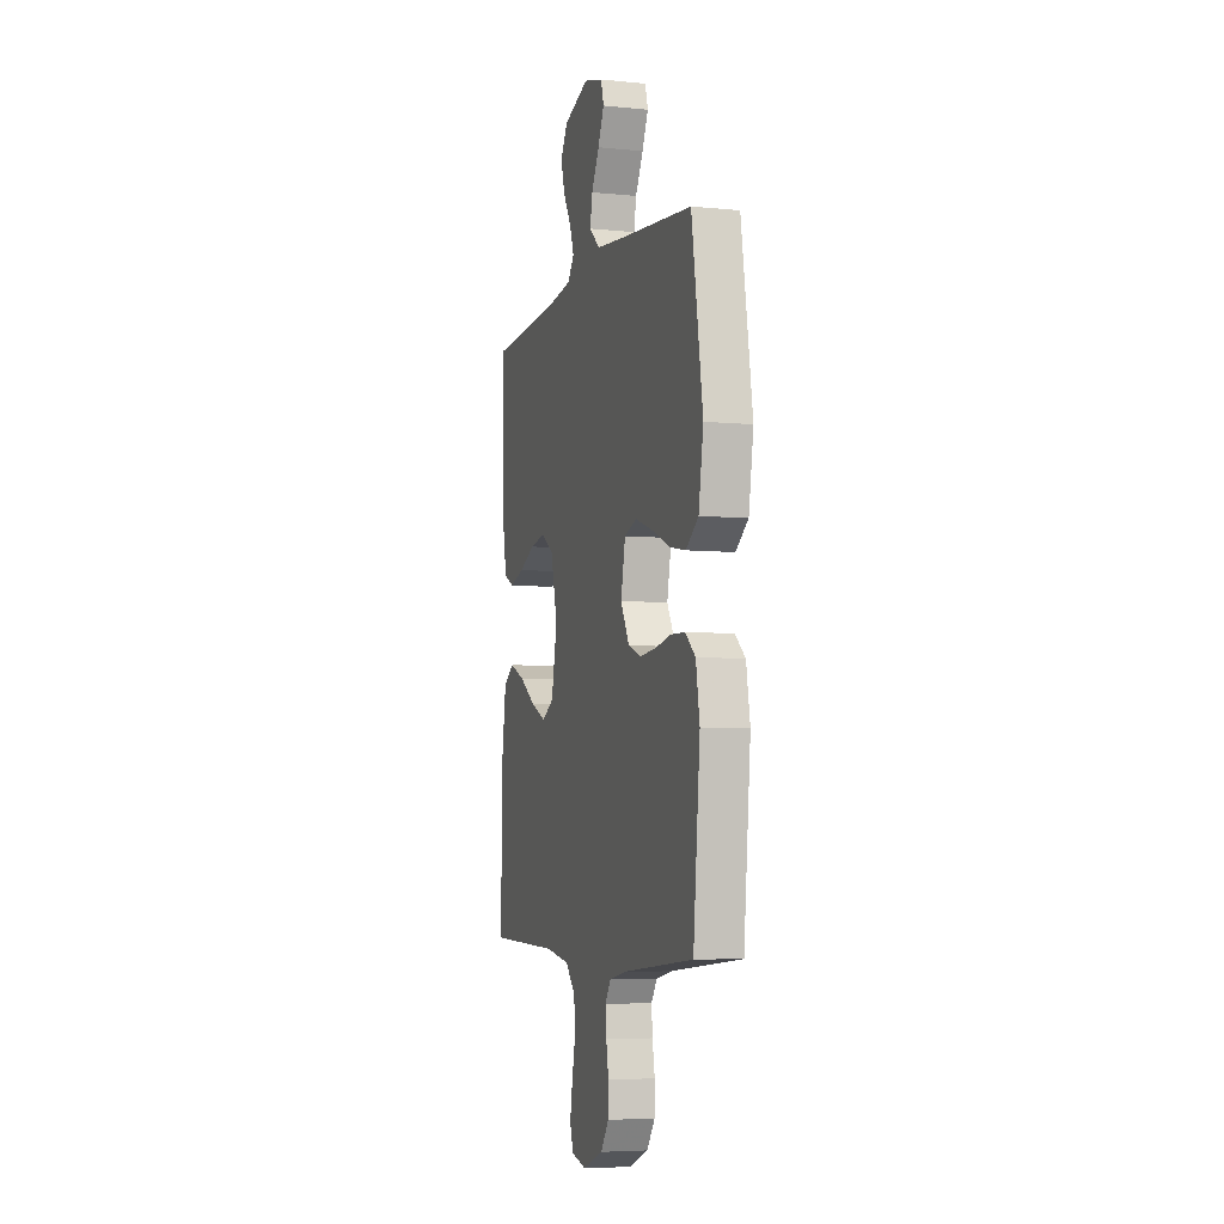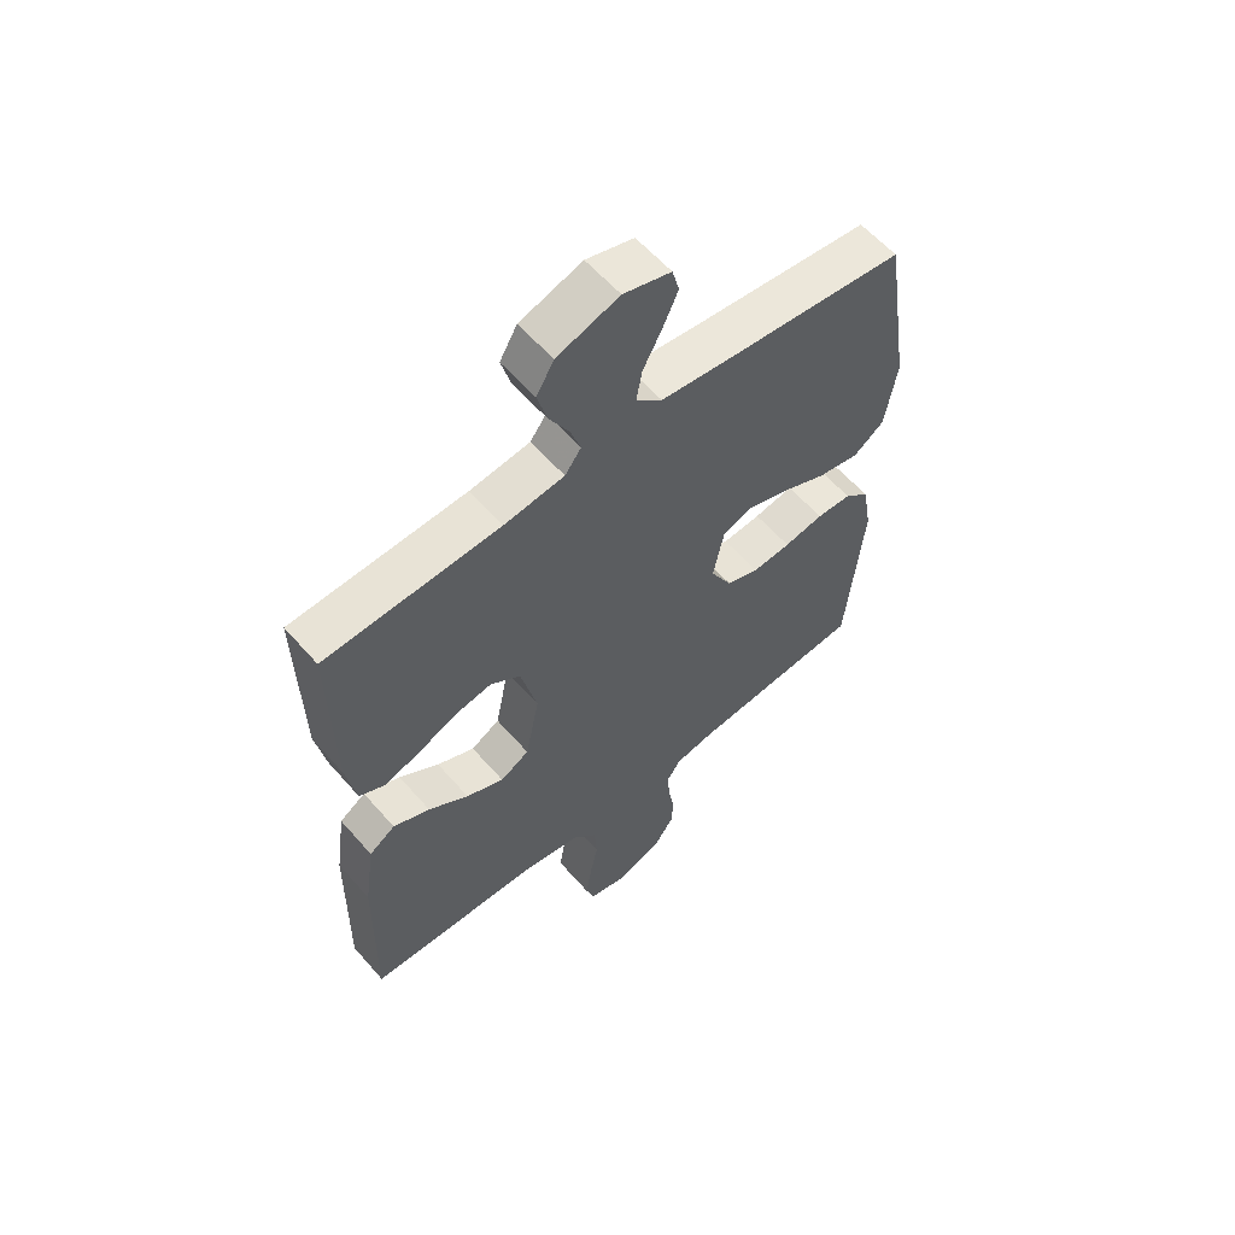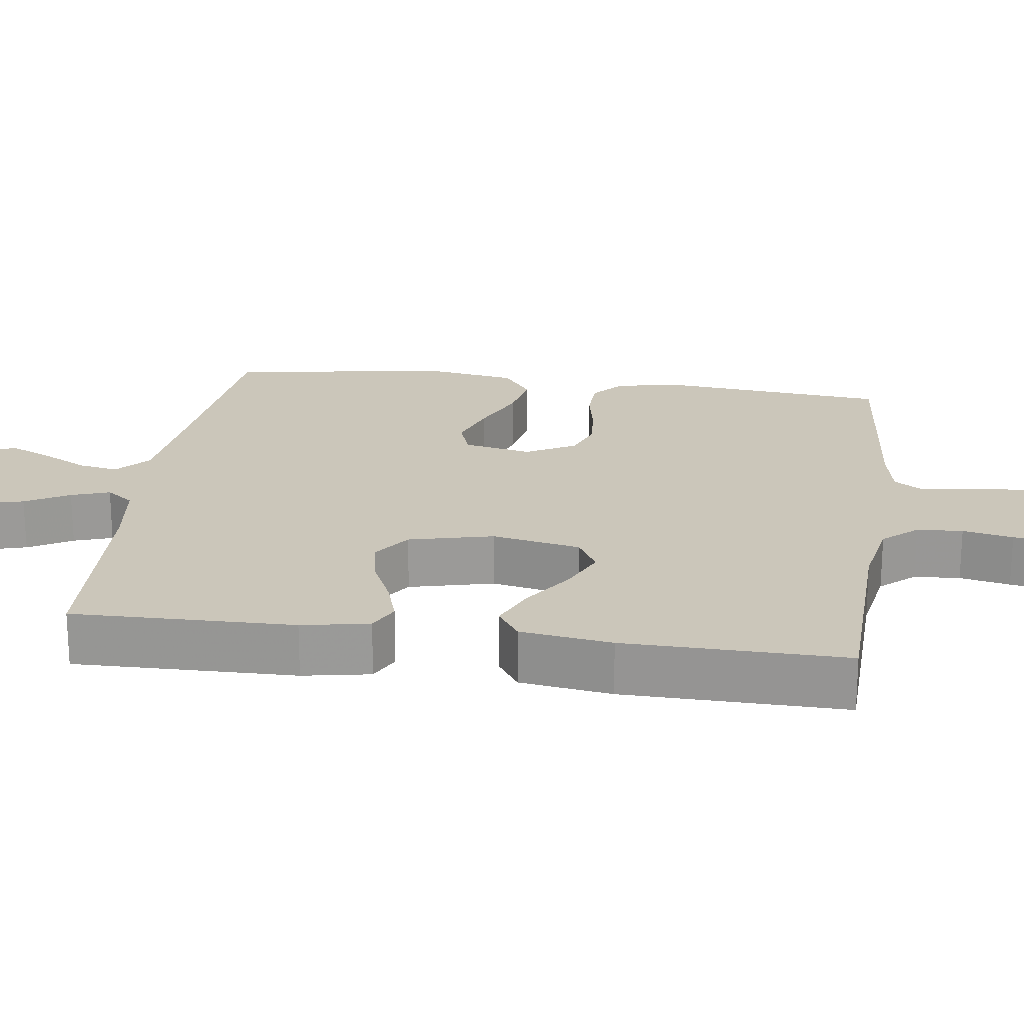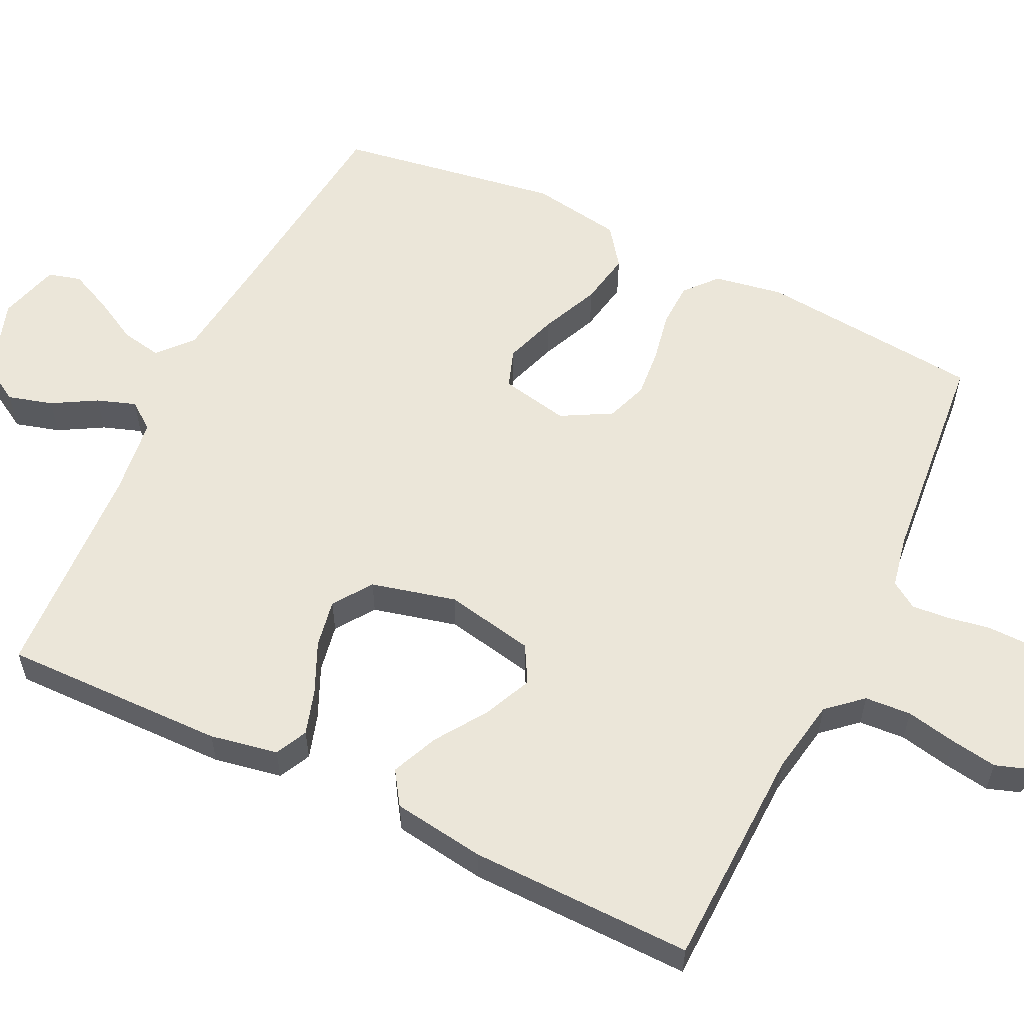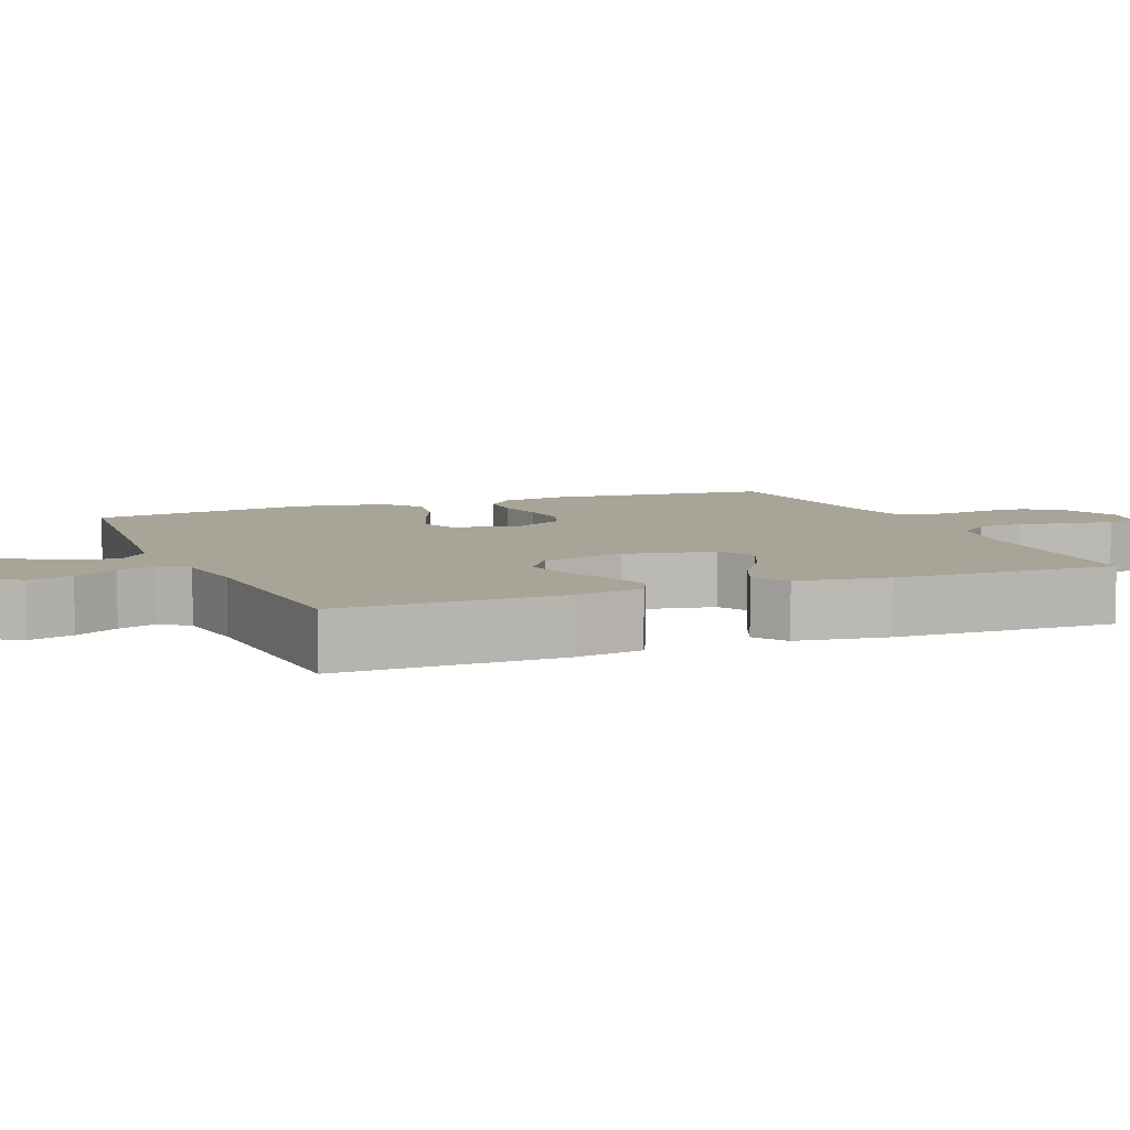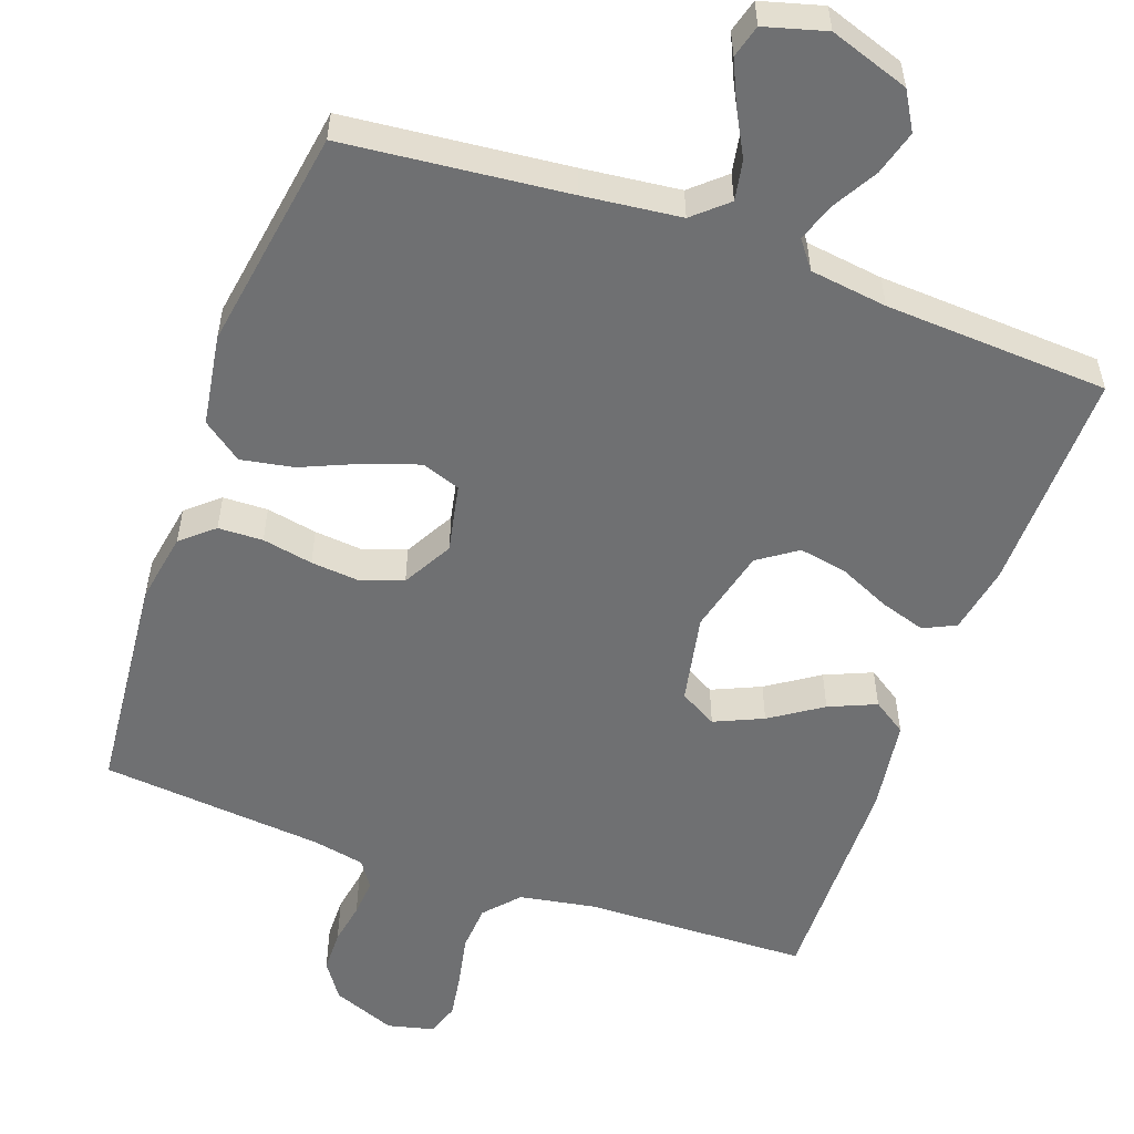
<metadata>
{"format":"obj","ext":"obj","renderer":"f3d","projection":"perspective","resolution":1024,"background":"white","views":[{"elev":-5.7,"azim":-107.0,"up":"+Z"},{"elev":59.0,"azim":139.3,"up":"+Z"},{"elev":21.1,"azim":97.9,"up":"+Y"},{"elev":57.6,"azim":115.8,"up":"+Y"},{"elev":7.0,"azim":67.8,"up":"+Y"},{"elev":-54.9,"azim":-19.8,"up":"+Y"}]}
</metadata>
<code>
v -0.5 0.07 -0.5
v -0.529 0.07 -0.2
v -0.513 0.07 -0.107
v -0.47 0.07 -0.07
v -0.41 0.07 -0.068
v -0.342 0.07 -0.081
v -0.276 0.07 -0.087
v -0.22 0.07 -0.067
v -0.183 0.07 0
v -0.202 0.07 0.092
v -0.254 0.07 0.11
v -0.325 0.07 0.086
v -0.403 0.07 0.052
v -0.474 0.07 0.039
v -0.527 0.07 0.078
v -0.547 0.07 0.2
v -0.5 0.07 0.5
v -0.2 0.07 0.531
v -0.07 0.07 0.546
v -0.025 0.07 0.586
v -0.035 0.07 0.64
v -0.068 0.07 0.701
v -0.094 0.07 0.758
v -0.082 0.07 0.802
v 0 0.07 0.825
v 0.107 0.07 0.789
v 0.137 0.07 0.738
v 0.12 0.07 0.678
v 0.086 0.07 0.619
v 0.068 0.07 0.567
v 0.096 0.07 0.53
v 0.2 0.07 0.516
v 0.5 0.07 0.5
v 0.495 0.07 0.2
v 0.478 0.07 0.109
v 0.435 0.07 0.088
v 0.374 0.07 0.107
v 0.306 0.07 0.138
v 0.241 0.07 0.15
v 0.189 0.07 0.114
v 0.161 0.07 0
v 0.185 0.07 -0.12
v 0.235 0.07 -0.148
v 0.3 0.07 -0.119
v 0.369 0.07 -0.073
v 0.432 0.07 -0.046
v 0.477 0.07 -0.076
v 0.495 0.07 -0.2
v 0.5 0.07 -0.5
v 0.2 0.07 -0.509
v 0.098 0.07 -0.527
v 0.057 0.07 -0.573
v 0.053 0.07 -0.635
v 0.067 0.07 -0.703
v 0.077 0.07 -0.765
v 0.062 0.07 -0.809
v 0 0.07 -0.824
v -0.085 0.07 -0.791
v -0.119 0.07 -0.742
v -0.12 0.07 -0.685
v -0.11 0.07 -0.628
v -0.106 0.07 -0.578
v -0.13 0.07 -0.542
v -0.2 0.07 -0.528
v -0.5 0 -0.5
v -0.529 0 -0.2
v -0.513 0 -0.107
v -0.47 0 -0.07
v -0.41 0 -0.068
v -0.342 0 -0.081
v -0.276 0 -0.087
v -0.22 0 -0.067
v -0.183 0 0
v -0.202 0 0.092
v -0.254 0 0.11
v -0.325 0 0.086
v -0.403 0 0.052
v -0.474 0 0.039
v -0.527 0 0.078
v -0.547 0 0.2
v -0.5 0 0.5
v -0.2 0 0.531
v -0.07 0 0.546
v -0.025 0 0.586
v -0.035 0 0.64
v -0.068 0 0.701
v -0.094 0 0.758
v -0.082 0 0.802
v 0 0 0.825
v 0.107 0 0.789
v 0.137 0 0.738
v 0.12 0 0.678
v 0.086 0 0.619
v 0.068 0 0.567
v 0.096 0 0.53
v 0.2 0 0.516
v 0.5 0 0.5
v 0.495 0 0.2
v 0.478 0 0.109
v 0.435 0 0.088
v 0.374 0 0.107
v 0.306 0 0.138
v 0.241 0 0.15
v 0.189 0 0.114
v 0.161 0 0
v 0.185 0 -0.12
v 0.235 0 -0.148
v 0.3 0 -0.119
v 0.369 0 -0.073
v 0.432 0 -0.046
v 0.477 0 -0.076
v 0.495 0 -0.2
v 0.5 0 -0.5
v 0.2 0 -0.509
v 0.098 0 -0.527
v 0.057 0 -0.573
v 0.053 0 -0.635
v 0.067 0 -0.703
v 0.077 0 -0.765
v 0.062 0 -0.809
v 0 0 -0.824
v -0.085 0 -0.791
v -0.119 0 -0.742
v -0.12 0 -0.685
v -0.11 0 -0.628
v -0.106 0 -0.578
v -0.13 0 -0.542
v -0.2 0 -0.528
f 58 59 60 61
f 58 61 62
f 57 58 62
f 56 57 62
f 53 54 55 56
f 53 56 62 63
f 47 48 49 50
f 47 50 51
f 44 45 46 47
f 43 44 47 51
f 42 43 51 52
f 35 36 37 38
f 35 38 39
f 32 33 34 35
f 31 32 35 39
f 30 31 39 40
f 26 27 28 29
f 26 29 30
f 25 26 30
f 24 25 30
f 21 22 23 24
f 21 24 30 40
f 15 16 17 18
f 15 18 19
f 12 13 14 15
f 11 12 15 19
f 10 11 19 20
f 3 4 5 6
f 3 6 7
f 64 1 2 3
f 63 64 3 7
f 52 53 63 7
f 41 42 52 7
f 20 21 40 41
f 9 10 20 41
f 8 9 41
f 7 8 41
f 125 124 123 122
f 126 125 122
f 126 122 121
f 126 121 120
f 120 119 118 117
f 127 126 120 117
f 114 113 112 111
f 115 114 111
f 111 110 109 108
f 115 111 108 107
f 116 115 107 106
f 102 101 100 99
f 103 102 99
f 99 98 97 96
f 103 99 96 95
f 104 103 95 94
f 93 92 91 90
f 94 93 90
f 94 90 89
f 94 89 88
f 88 87 86 85
f 104 94 88 85
f 82 81 80 79
f 83 82 79
f 79 78 77 76
f 83 79 76 75
f 84 83 75 74
f 70 69 68 67
f 71 70 67
f 67 66 65 128
f 71 67 128 127
f 71 127 117 116
f 71 116 106 105
f 105 104 85 84
f 105 84 74 73
f 105 73 72
f 105 72 71
f 1 65 66 2
f 2 66 67 3
f 3 67 68 4
f 4 68 69 5
f 5 69 70 6
f 6 70 71 7
f 7 71 72 8
f 8 72 73 9
f 9 73 74 10
f 10 74 75 11
f 11 75 76 12
f 12 76 77 13
f 13 77 78 14
f 14 78 79 15
f 15 79 80 16
f 16 80 81 17
f 17 81 82 18
f 18 82 83 19
f 19 83 84 20
f 20 84 85 21
f 21 85 86 22
f 22 86 87 23
f 23 87 88 24
f 24 88 89 25
f 25 89 90 26
f 26 90 91 27
f 27 91 92 28
f 28 92 93 29
f 29 93 94 30
f 30 94 95 31
f 31 95 96 32
f 32 96 97 33
f 33 97 98 34
f 34 98 99 35
f 35 99 100 36
f 36 100 101 37
f 37 101 102 38
f 38 102 103 39
f 39 103 104 40
f 40 104 105 41
f 41 105 106 42
f 42 106 107 43
f 43 107 108 44
f 44 108 109 45
f 45 109 110 46
f 46 110 111 47
f 47 111 112 48
f 48 112 113 49
f 49 113 114 50
f 50 114 115 51
f 51 115 116 52
f 52 116 117 53
f 53 117 118 54
f 54 118 119 55
f 55 119 120 56
f 56 120 121 57
f 57 121 122 58
f 58 122 123 59
f 59 123 124 60
f 60 124 125 61
f 61 125 126 62
f 62 126 127 63
f 63 127 128 64
f 64 128 65 1

</code>
